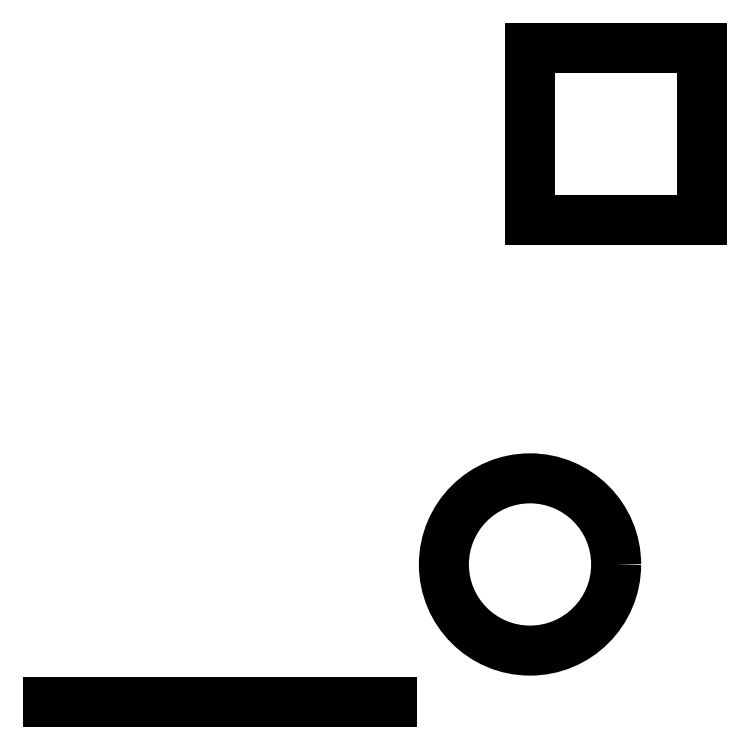
<metadata>
{"format":"dxf","ext":"dxf","renderer":"ezdxf+matplotlib","layout":"modelspace","background":"white","min_lineweight":24,"dpi":150}
</metadata>
<code>
0
SECTION
2
ENTITIES
0
INSERT
8
0
2
BlockA
10
10
20
10
0
INSERT
8
0
2
BlockB
10
150
20
50
0
INSERT
8
0
2
BlockC
10
150
20
150
0
ENDSEC
0
EOF

</code>
